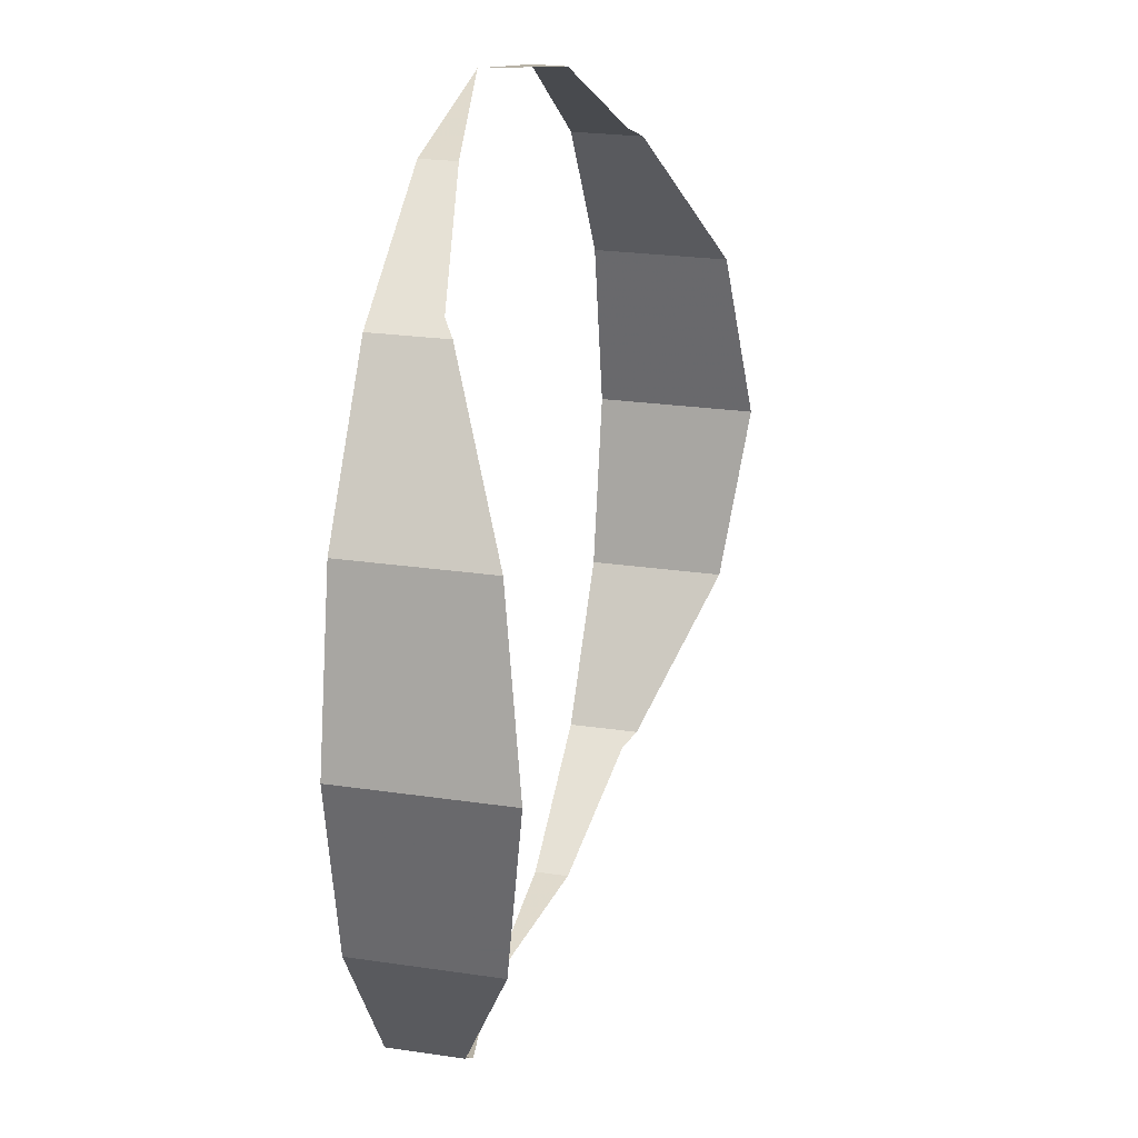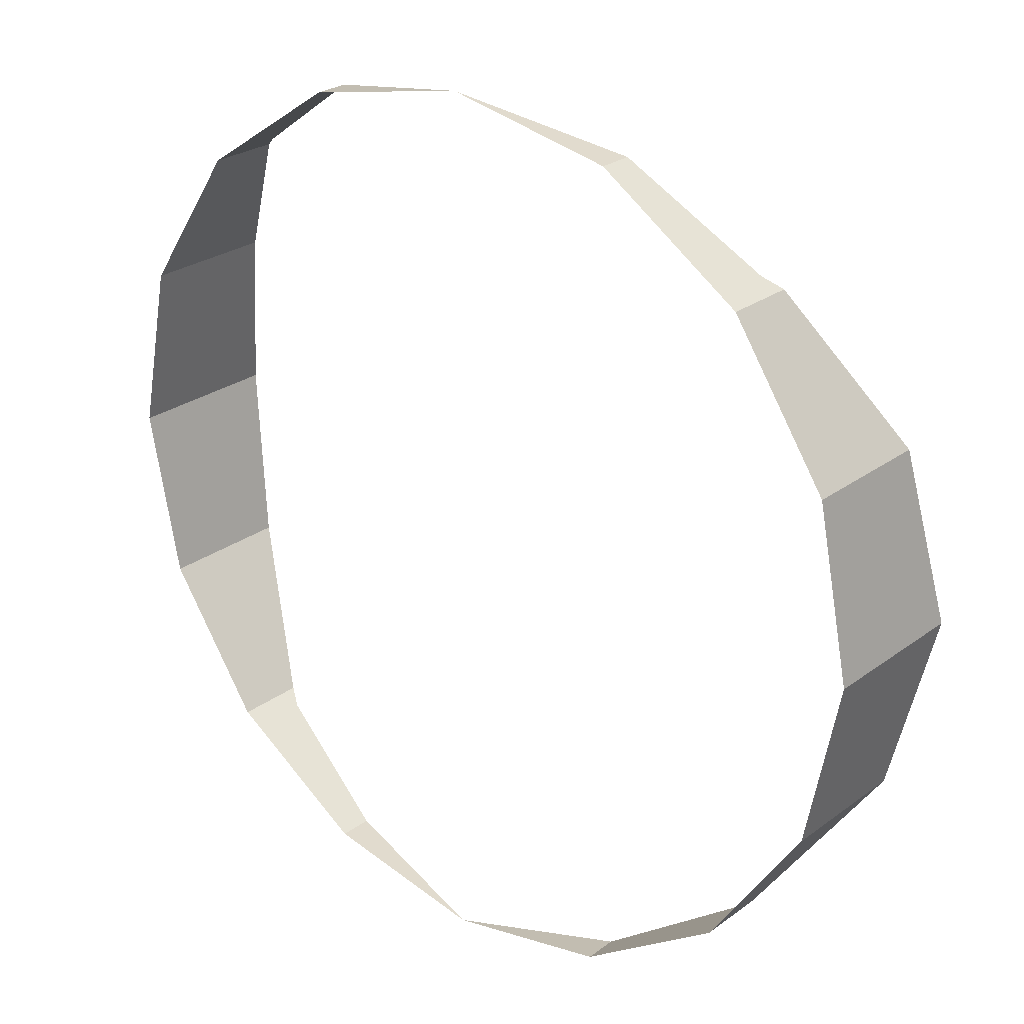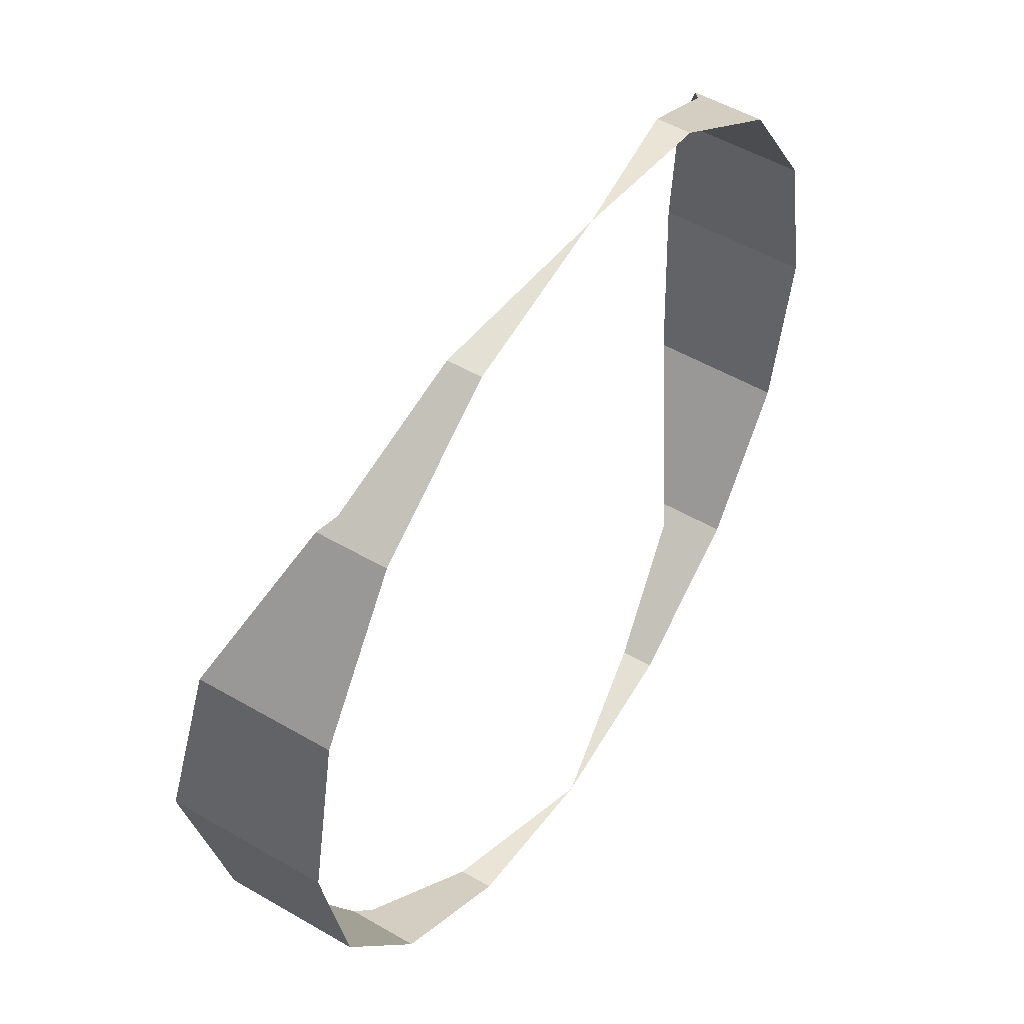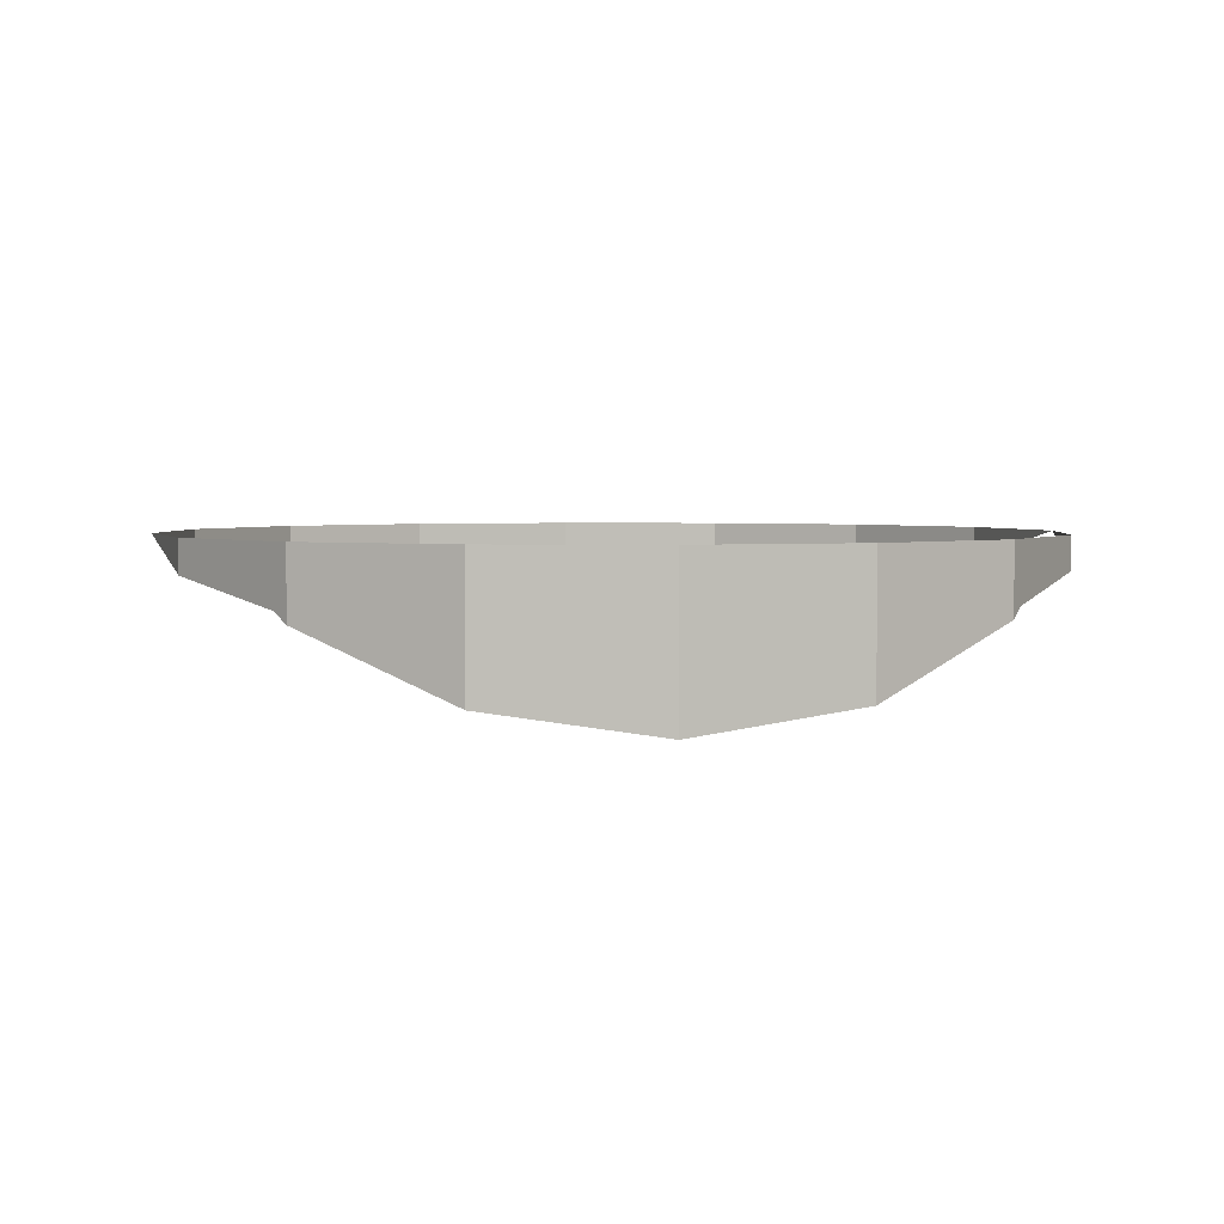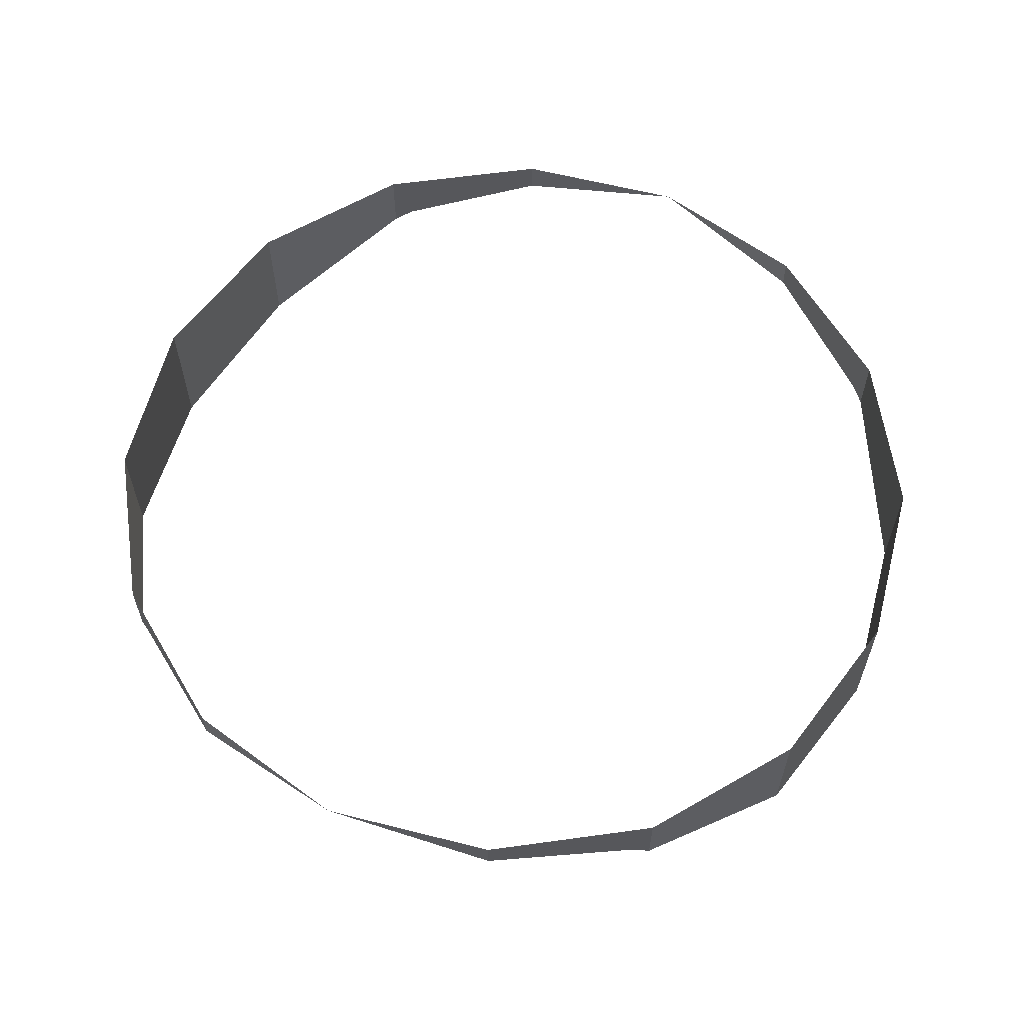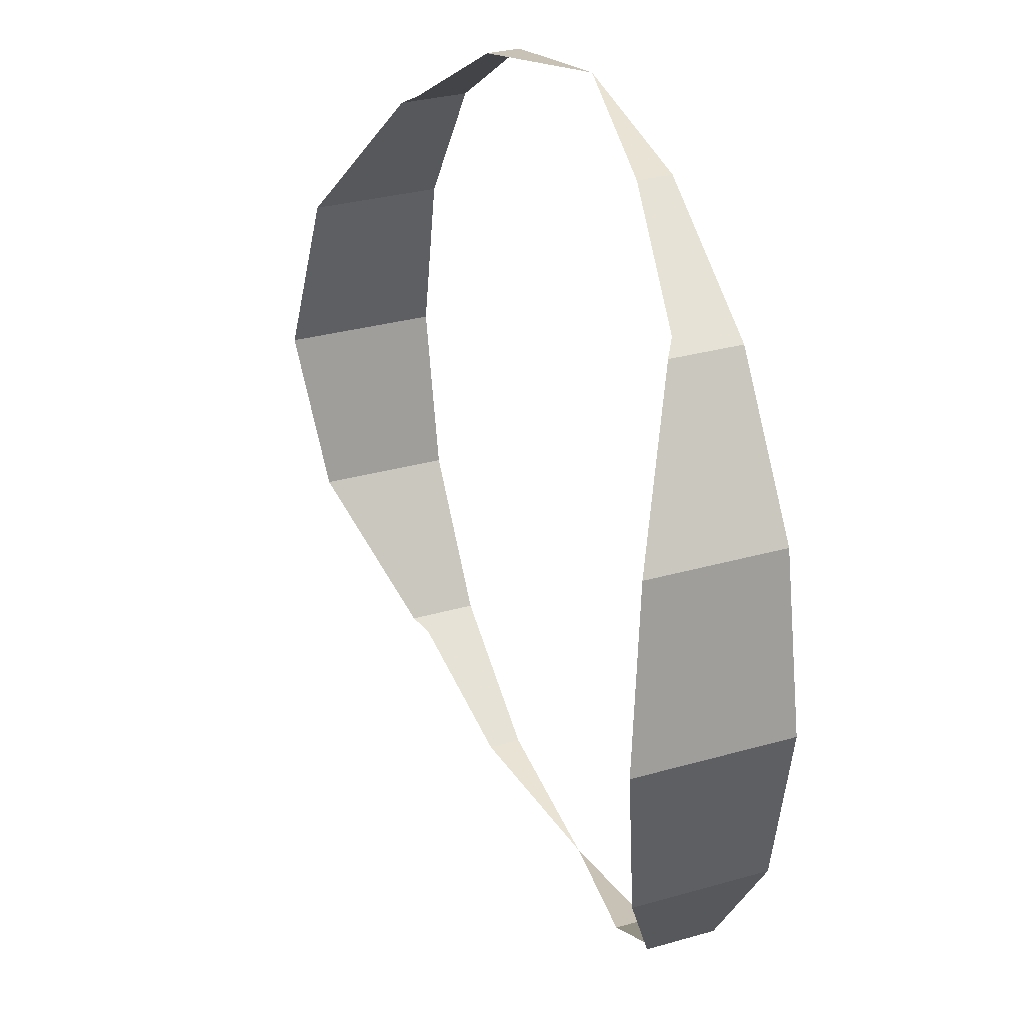
<metadata>
{"format":"obj","ext":"obj","renderer":"f3d","projection":"perspective","resolution":1024,"background":"white","views":[{"elev":23.1,"azim":-75.6,"up":"+Z"},{"elev":25.9,"azim":-139.3,"up":"+Z"},{"elev":51.6,"azim":122.3,"up":"+Z"},{"elev":3.2,"azim":-97.0,"up":"+Y"},{"elev":61.1,"azim":-154.3,"up":"+Y"},{"elev":30.4,"azim":67.4,"up":"+Z"}]}
</metadata>
<code>
v 0.2 0 0
v 0.1848 0 0.07654
v 0.1848 -0.06061 0.07654
v 0.2 -0.07078 0
v 0.1848 0 0.07654
v 0.1414 0 0.1414
v 0.1414 -0.03163 0.1414
v 0.1848 -0.06061 0.07654
v 0.1414 0 0.1414
v 0.1339 -0.02663 0.1464
v 0.1414 -0.03163 0.1414
v 0.1414 0 0.1414
v 0.07654 0 0.1848
v 0.07654 -0.01522 0.1848
v 0.1339 -0.02663 0.1464
v 0.07654 0 0.1848
v 0 0 0.2
v 0.07654 -0.01522 0.1848
v 0 0 0.2
v -0.07654 0 0.1848
v -0.07654 -0.01522 0.1848
v -0.07654 -0.01522 0.1848
v -0.07654 0 0.1848
v -0.1414 0 0.1414
v -0.1339 -0.02663 0.1464
v -0.1339 -0.02663 0.1464
v -0.1414 0 0.1414
v -0.1414 -0.03163 0.1414
v -0.1414 -0.03163 0.1414
v -0.1414 0 0.1414
v -0.1848 0 0.07654
v -0.1848 -0.06061 0.07654
v -0.1848 -0.06061 0.07654
v -0.1848 0 0.07654
v -0.2 0 0
v -0.2 -0.07078 0
v -0.2 0 0
v -0.1848 0 -0.07654
v -0.1848 -0.06061 -0.07654
v -0.2 -0.07078 0
v -0.1848 0 -0.07654
v -0.1414 0 -0.1414
v -0.1414 -0.03163 -0.1414
v -0.1848 -0.06061 -0.07654
v -0.1414 0 -0.1414
v -0.1339 -0.02663 -0.1464
v -0.1414 -0.03163 -0.1414
v -0.1414 0 -0.1414
v -0.07654 0 -0.1848
v -0.07654 -0.01522 -0.1848
v -0.1339 -0.02663 -0.1464
v -0.07654 0 -0.1848
v 0 0 -0.2
v -0.07654 -0.01522 -0.1848
v 0 0 -0.2
v 0.07654 0 -0.1848
v 0.07654 -0.01522 -0.1848
v 0.07654 -0.01522 -0.1848
v 0.07654 0 -0.1848
v 0.1414 0 -0.1414
v 0.1339 -0.02663 -0.1464
v 0.1339 -0.02663 -0.1464
v 0.1414 0 -0.1414
v 0.1414 -0.03163 -0.1414
v 0.1414 -0.03163 -0.1414
v 0.1414 0 -0.1414
v 0.1848 0 -0.07654
v 0.1848 -0.06061 -0.07654
v 0.1848 -0.06061 -0.07654
v 0.1848 0 -0.07654
v 0.2 0 0
v 0.2 -0.07078 0
g mesh16272
f 1 2 3
f 3 4 1
f 5 6 7
f 7 8 5
f 9 10 11
f 12 13 14
f 14 15 12
f 16 17 18
f 19 20 21
f 22 23 24
f 24 25 22
f 26 27 28
f 29 30 31
f 31 32 29
f 33 34 35
f 35 36 33
f 37 38 39
f 39 40 37
f 41 42 43
f 43 44 41
f 45 46 47
f 48 49 50
f 50 51 48
f 52 53 54
f 55 56 57
f 58 59 60
f 60 61 58
f 62 63 64
f 65 66 67
f 67 68 65
f 69 70 71
f 71 72 69

</code>
